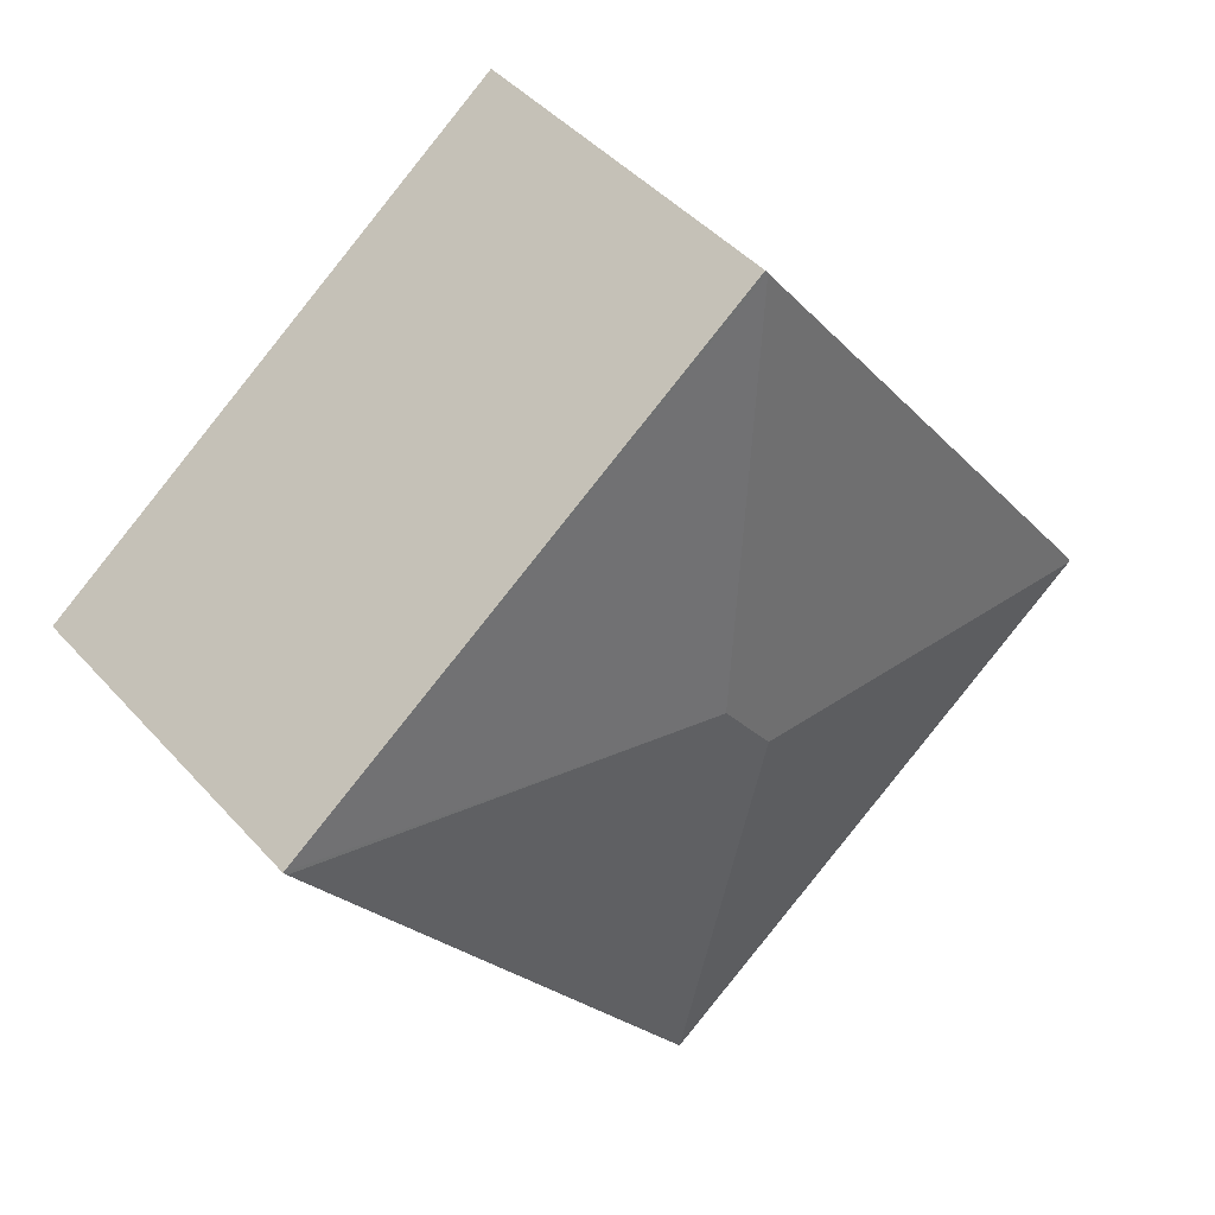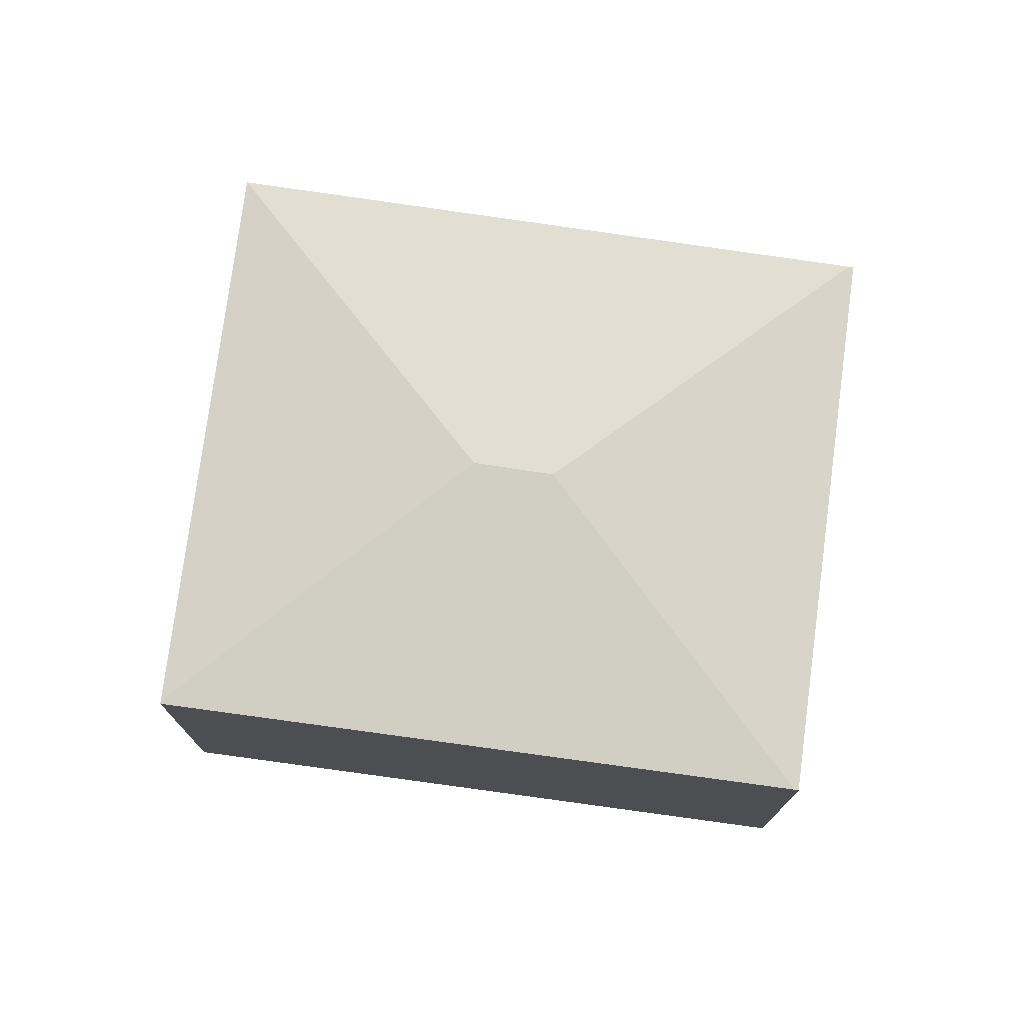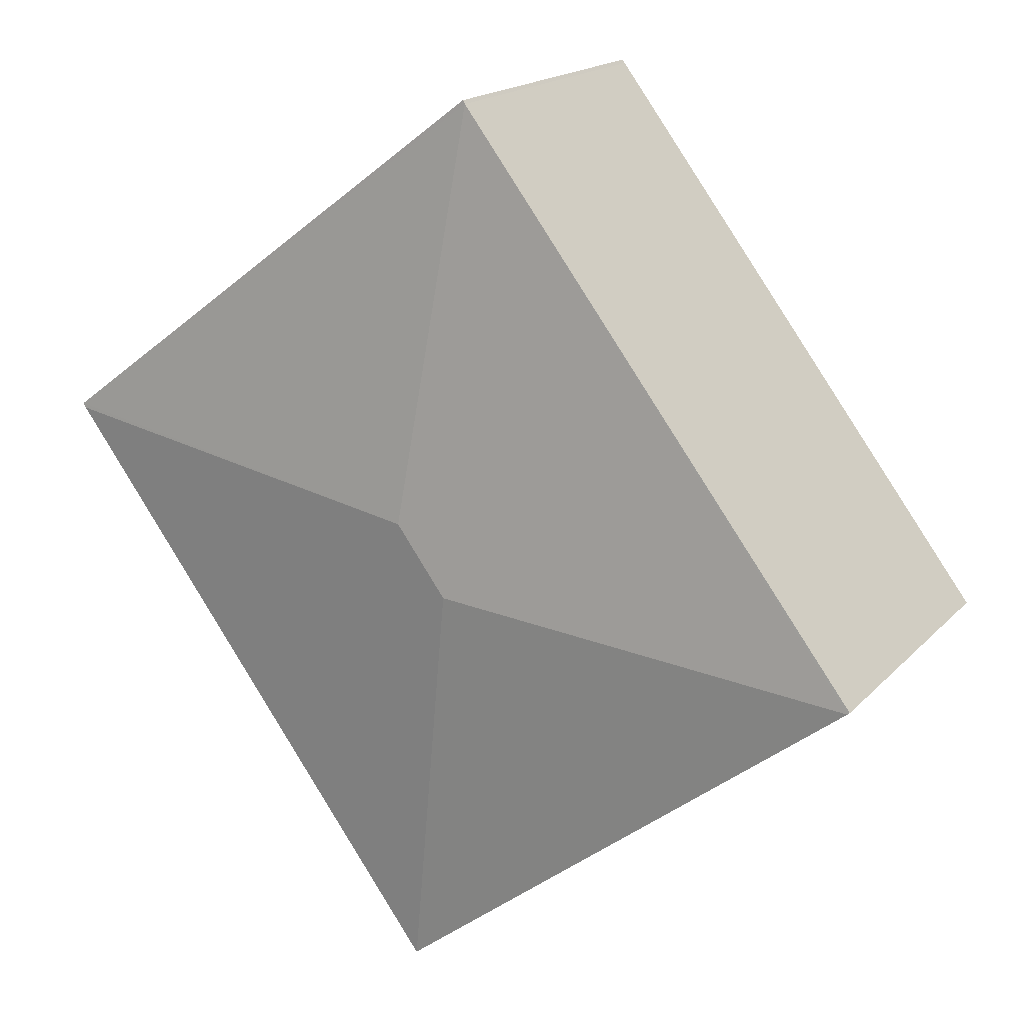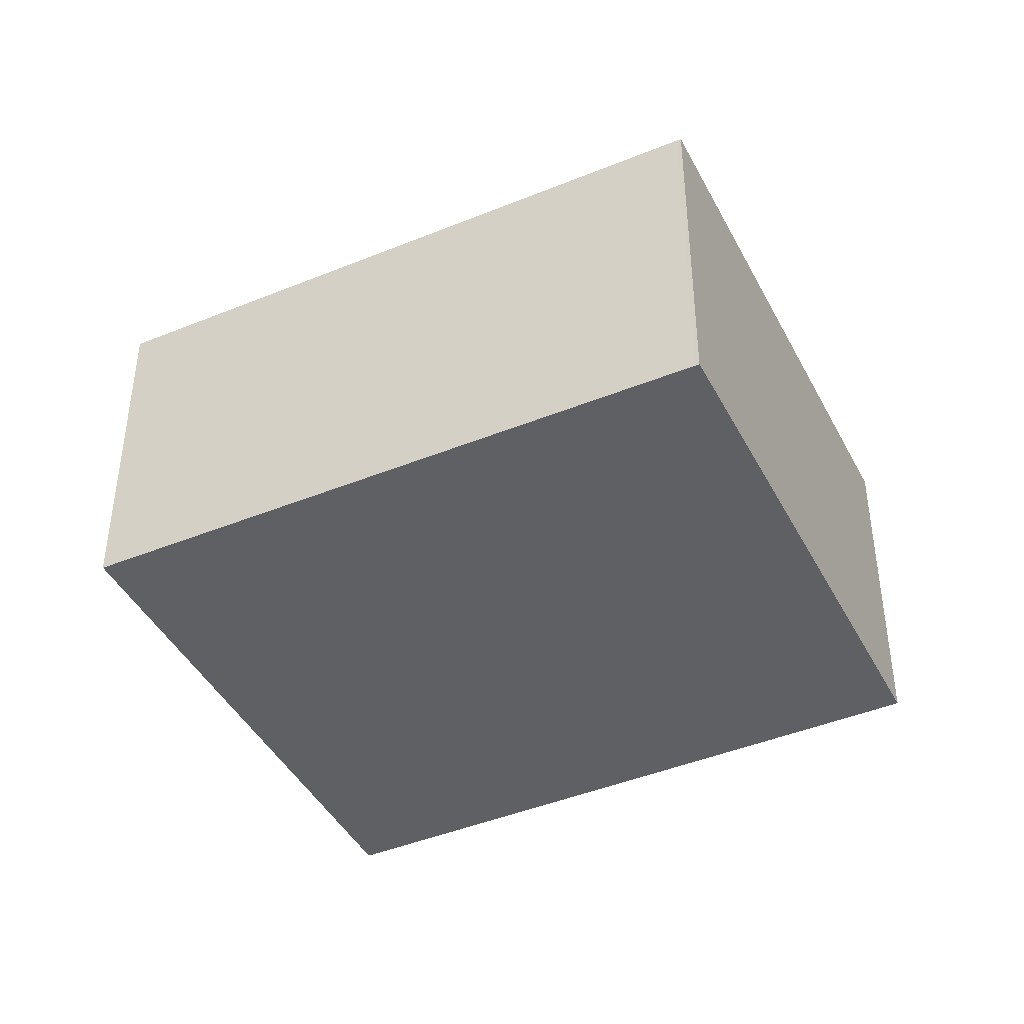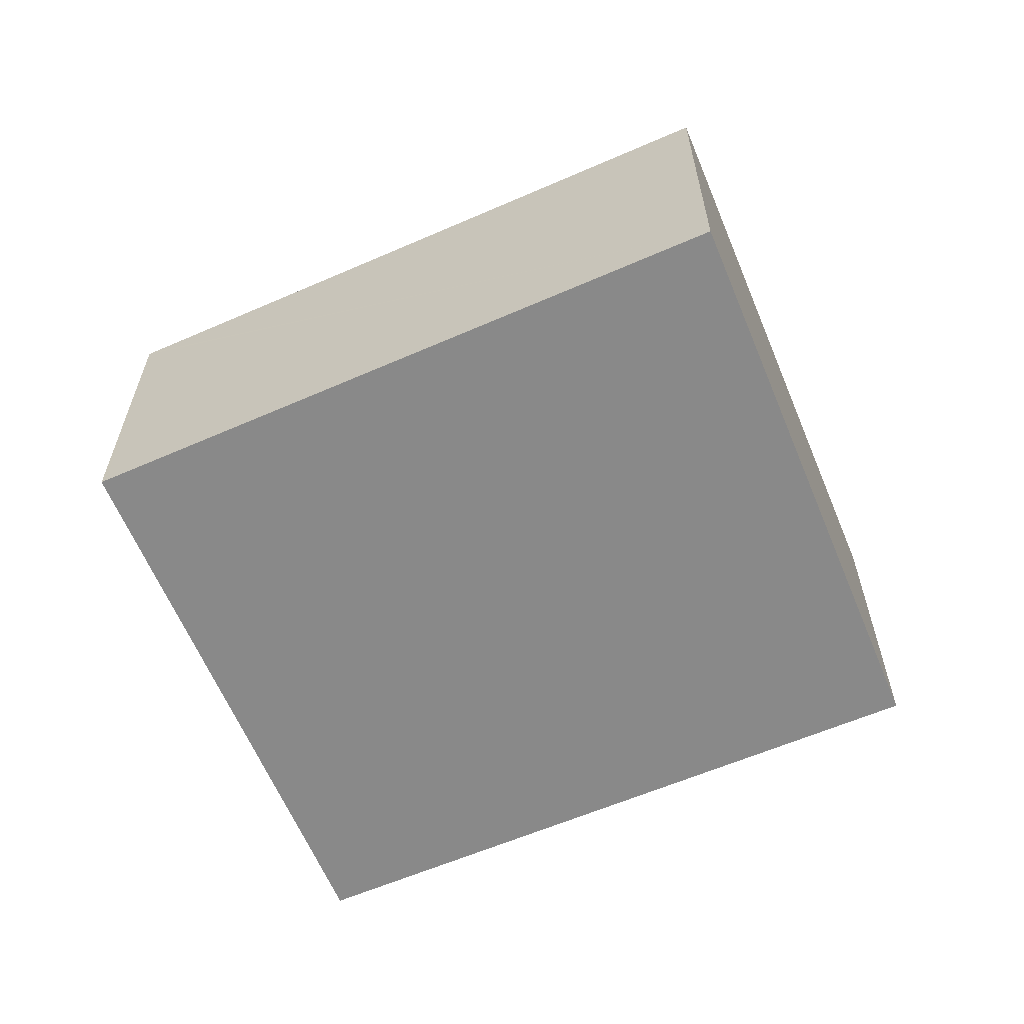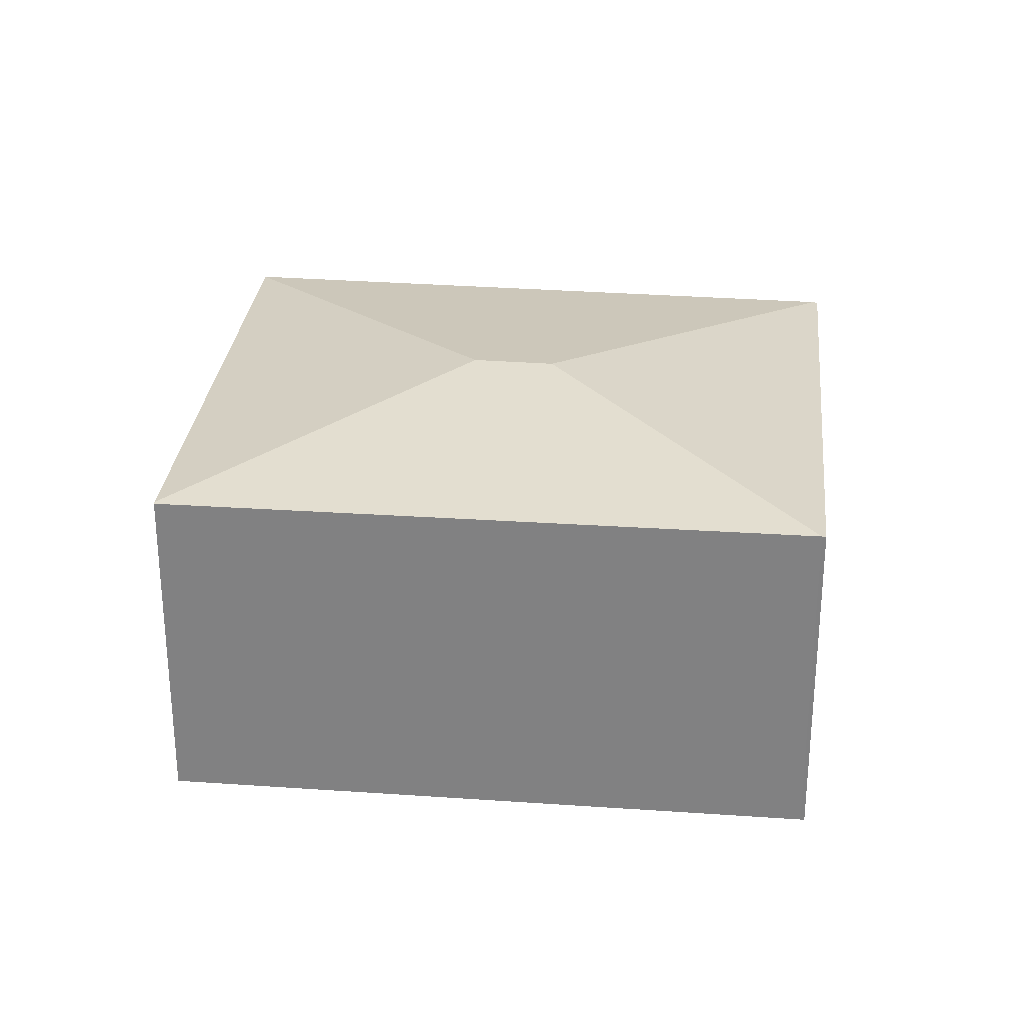
<metadata>
{"format":"obj","ext":"obj","renderer":"f3d","projection":"perspective","resolution":1024,"background":"white","views":[{"elev":44.3,"azim":141.5,"up":"+Z"},{"elev":75.3,"azim":-45.1,"up":"+Y"},{"elev":17.7,"azim":-151.7,"up":"+Z"},{"elev":-42.5,"azim":-27.0,"up":"+Y"},{"elev":-63.0,"azim":150.2,"up":"+Y"},{"elev":28.7,"azim":-46.9,"up":"+Y"}]}
</metadata>
<code>
v  3.211 2.97 0.431
v  3.667 2.673 -2.844
v  0.018 2.673 -0.014
v  6.799 2.673 1.412
v  3.605 2.97 0.967
v  3.159 2.679 4.173
v  0 2.67 1.635e-16
v  6.823 2.668 1.445
v  3.178 2.675 4.199
v  3.667 1.741e-16 -2.844
v  0.018 8.573e-19 -0.014
v  0 0 0
v  3.159 -2.555e-16 4.173
v  3.178 -2.571e-16 4.199
v  6.823 -8.848e-17 1.445
v  6.799 -8.646e-17 1.412
g defaultobject
f 1 2 3
f 1 4 2
f 4 1 5
f 6 3 7
f 3 6 1
f 1 6 5
f 8 6 9
f 6 8 5
f 5 8 4
f 10 3 2
f 3 10 11
f 3 11 7
f 7 11 12
f 12 6 7
f 6 12 13
f 6 13 9
f 9 13 14
f 14 8 9
f 8 14 15
f 4 10 2
f 10 4 8
f 10 8 16
f 16 8 15
f 13 15 14
f 15 13 16
f 16 13 12
f 16 12 10
f 10 12 11

</code>
